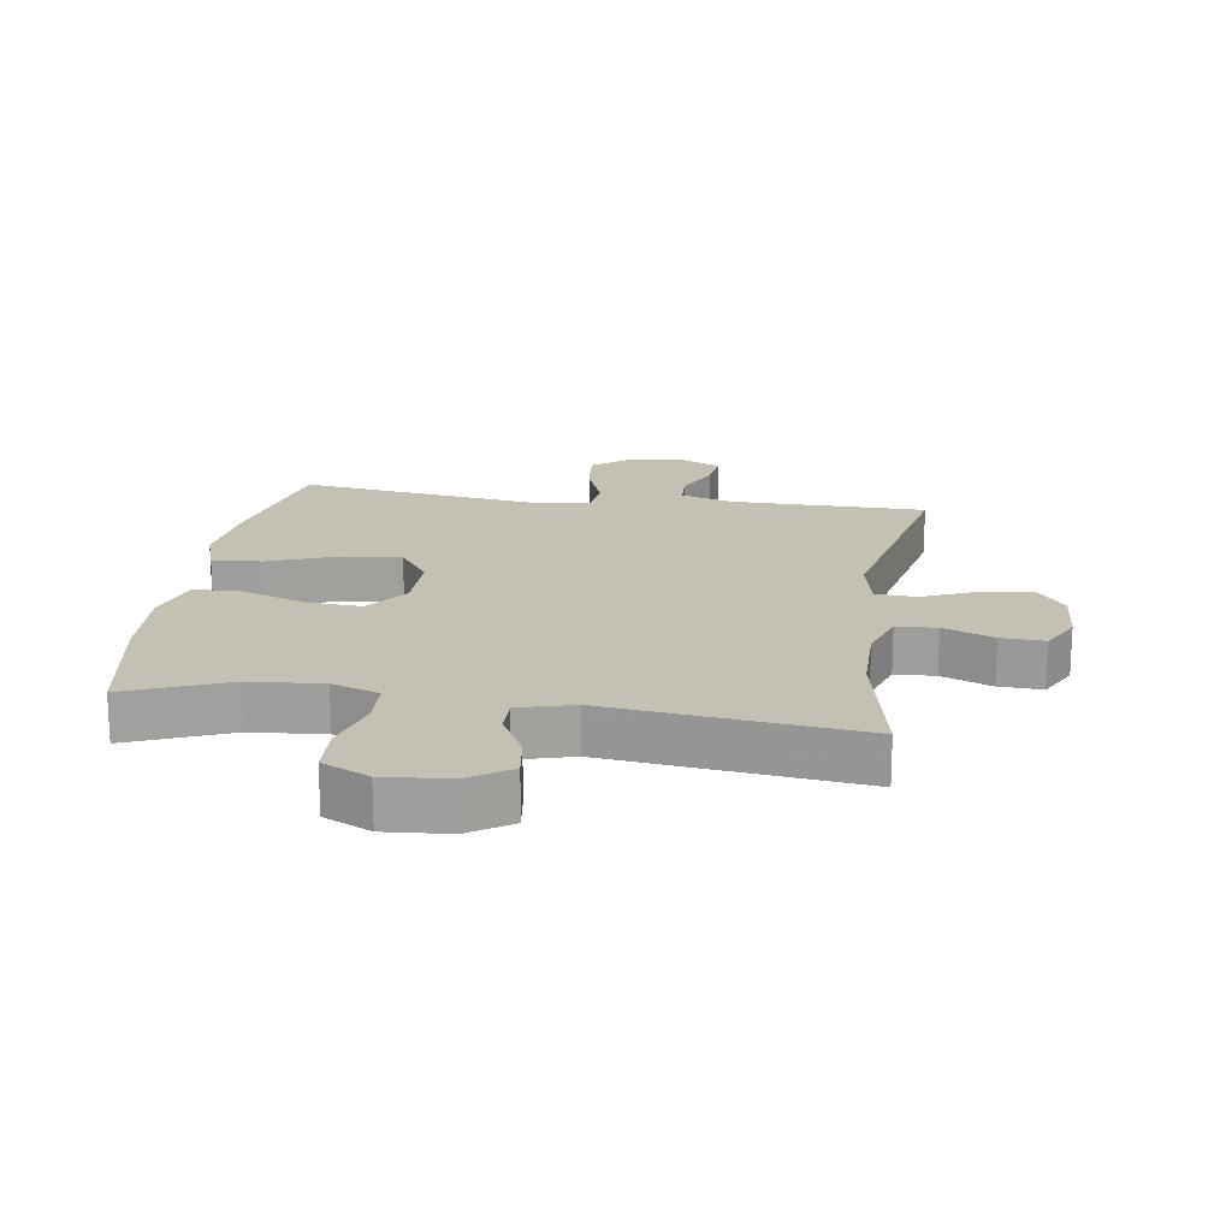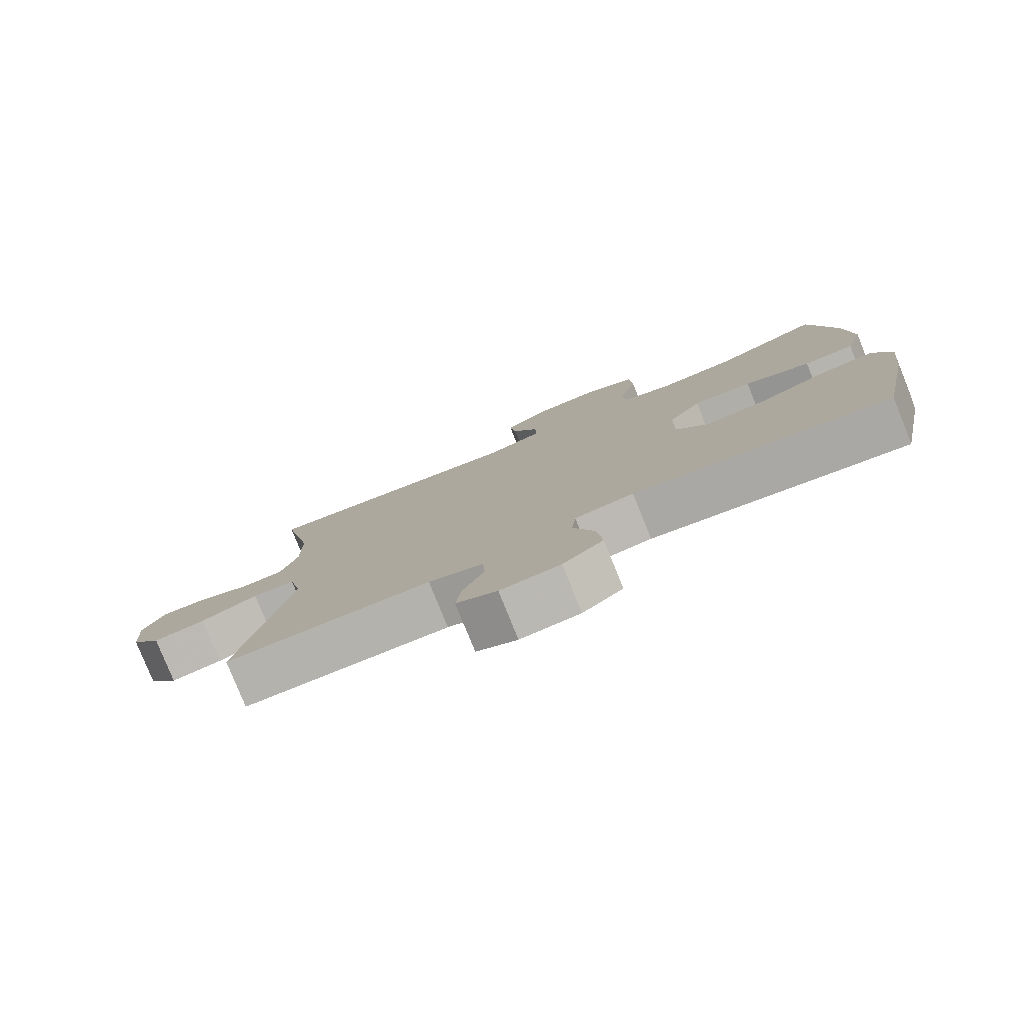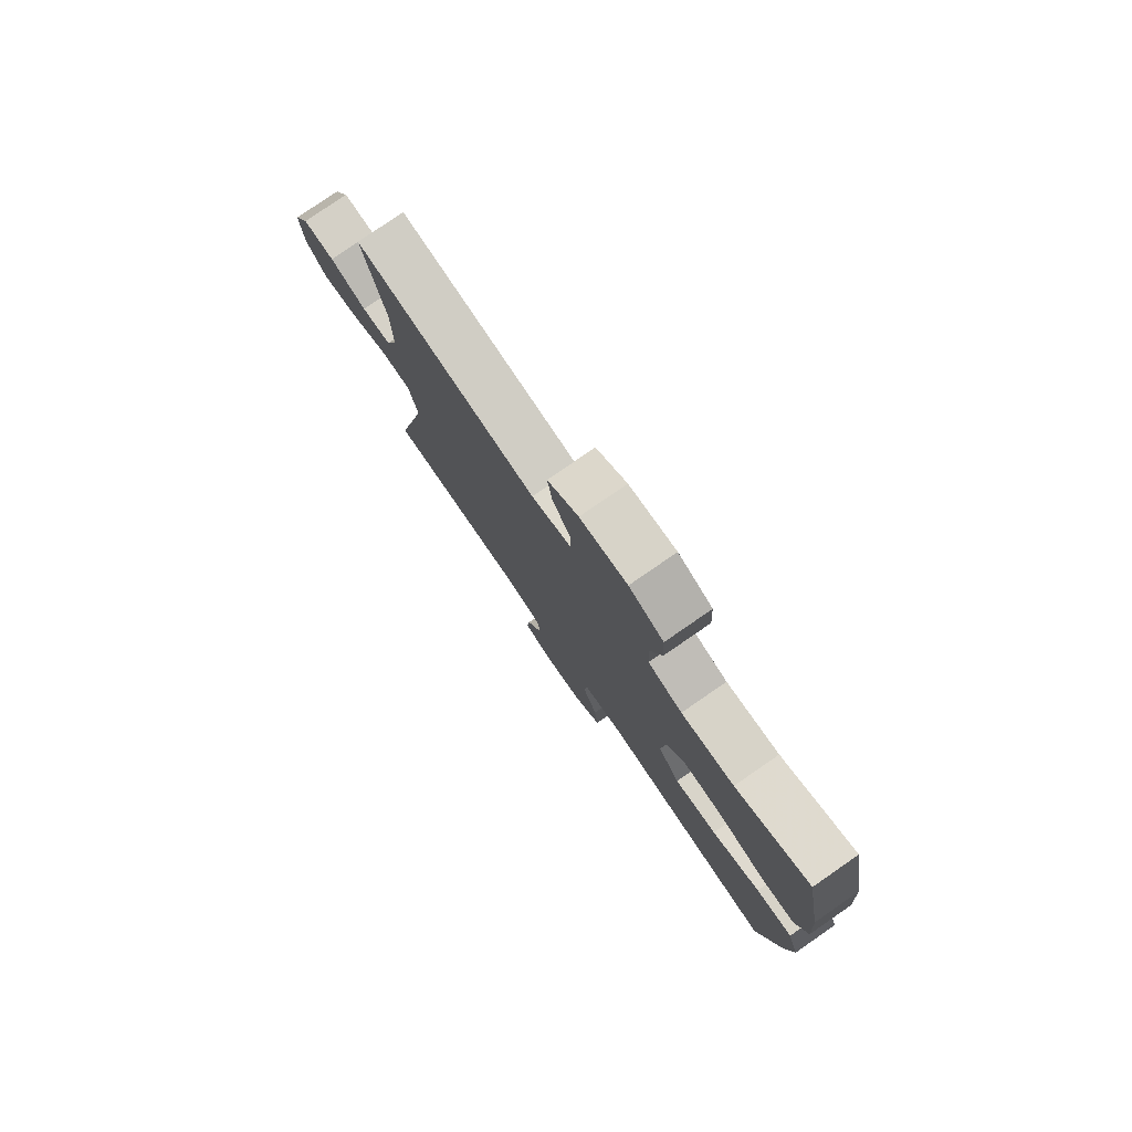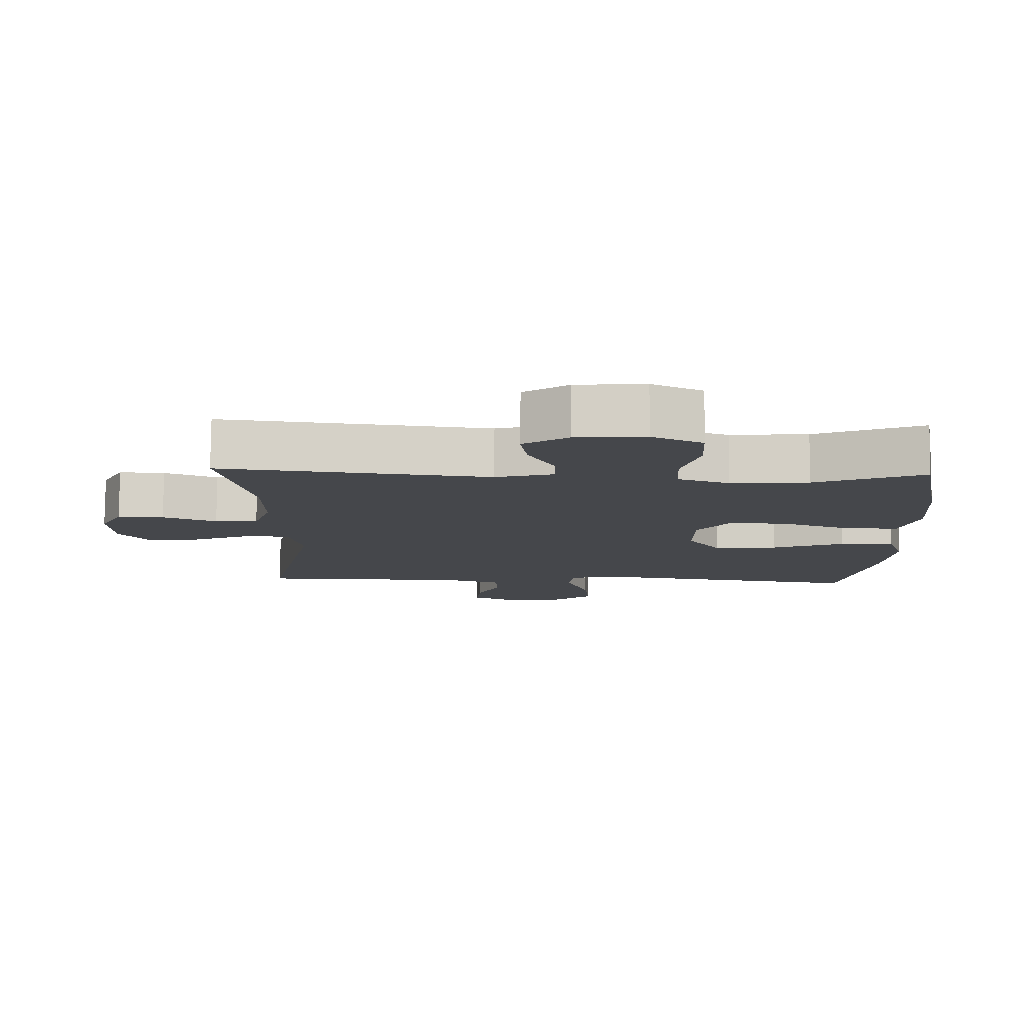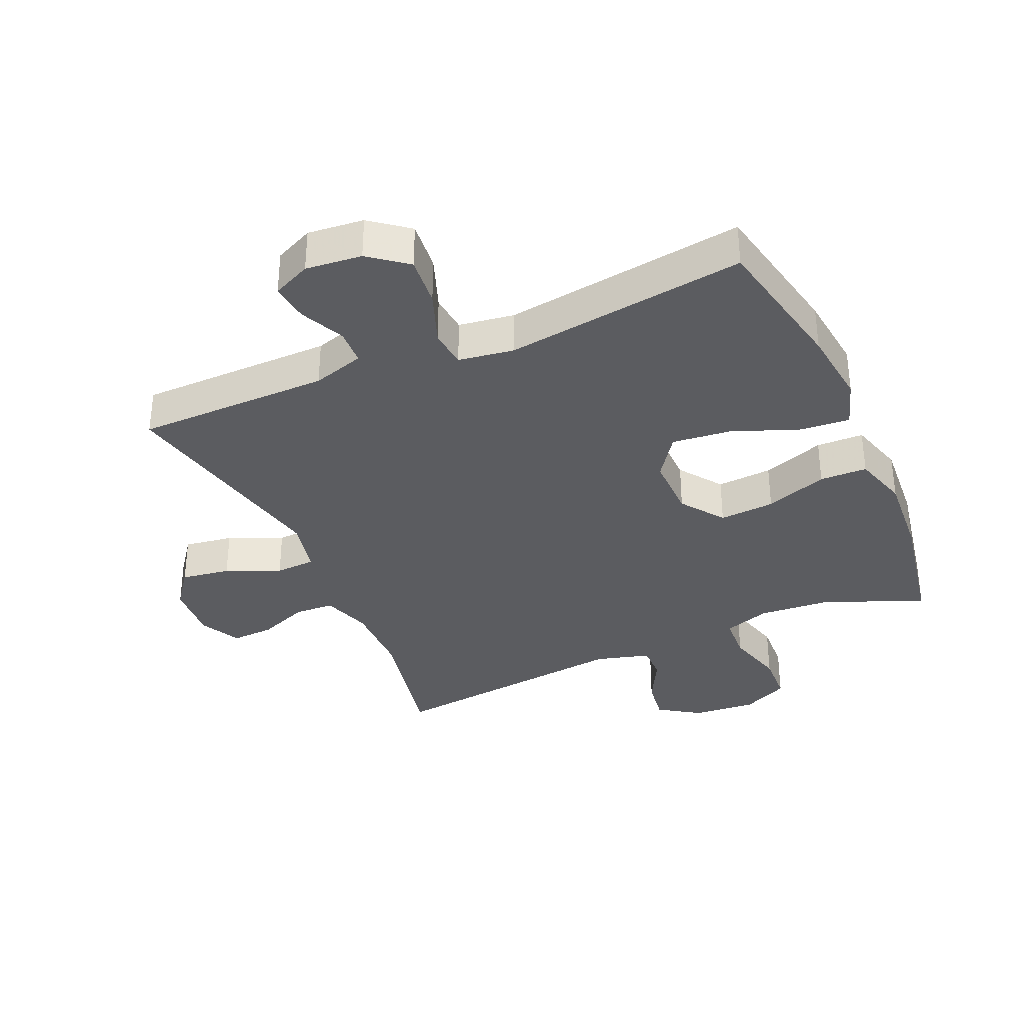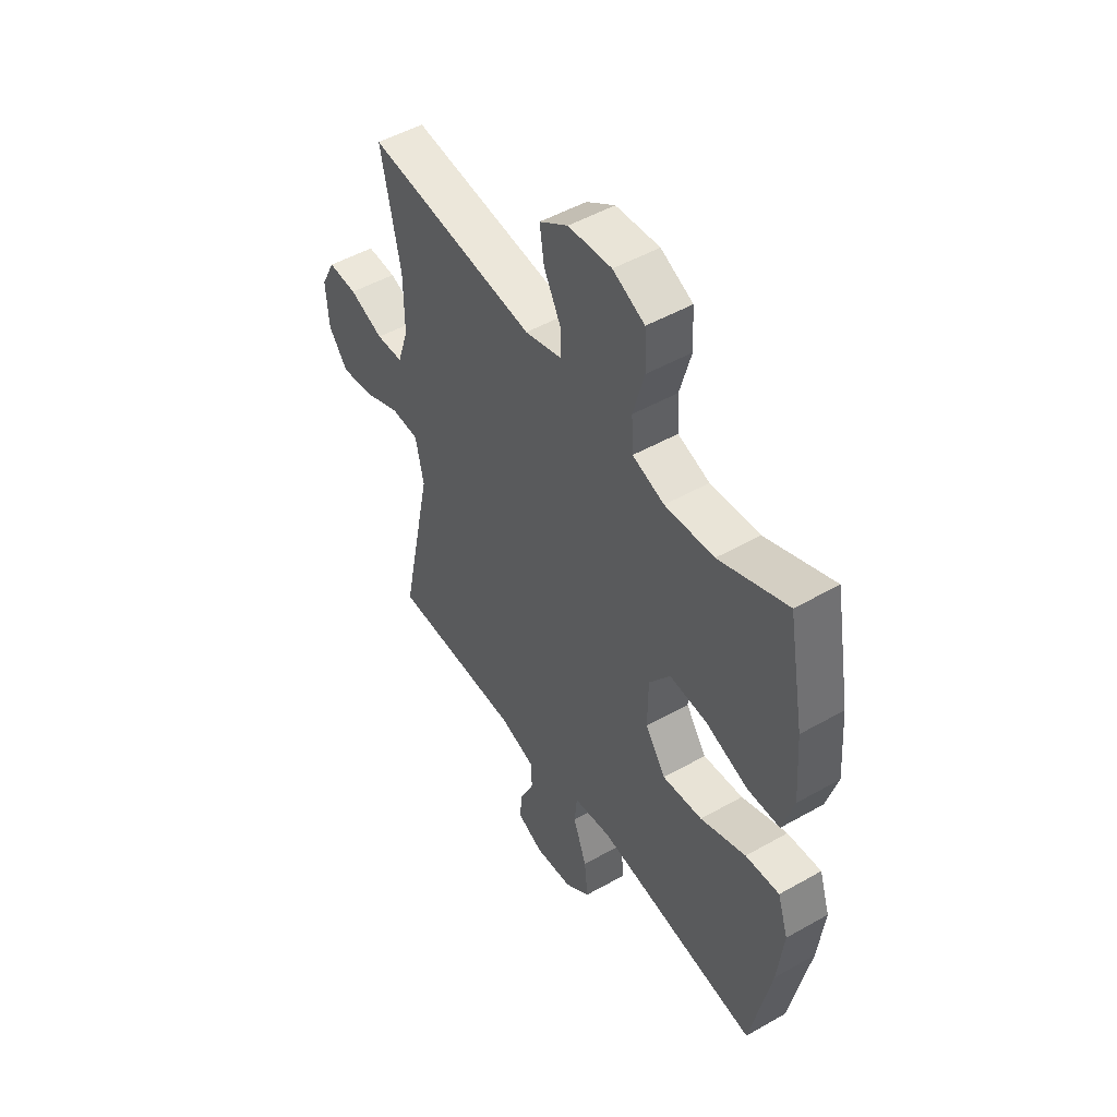
<metadata>
{"format":"obj","ext":"obj","renderer":"f3d","projection":"perspective","resolution":1024,"background":"white","views":[{"elev":18.4,"azim":8.6,"up":"+Y"},{"elev":-79.7,"azim":-158.0,"up":"+Z"},{"elev":79.0,"azim":-124.6,"up":"+Z"},{"elev":79.6,"azim":-179.5,"up":"+Z"},{"elev":-34.8,"azim":-156.2,"up":"+Y"},{"elev":49.5,"azim":-122.1,"up":"+Z"}]}
</metadata>
<code>
v 0.5 0.07 -0.5
v 0.192 0.07 -0.502
v 0.11 0.07 -0.527
v 0.107 0.07 -0.584
v 0.14 0.07 -0.655
v 0.147 0.07 -0.716
v 0.086 0.07 -0.744
v -0.003 0.07 -0.735
v -0.063 0.07 -0.688
v -0.055 0.07 -0.608
v -0.023 0.07 -0.522
v -0.029 0.07 -0.461
v -0.117 0.07 -0.448
v -0.5 0.07 -0.5
v -0.547 0.07 -0.27
v -0.561 0.07 -0.147
v -0.536 0.07 -0.071
v -0.457 0.07 -0.078
v -0.351 0.07 -0.119
v -0.258 0.07 -0.129
v -0.21 0.07 -0.061
v -0.211 0.07 0.04
v -0.26 0.07 0.108
v -0.348 0.07 0.102
v -0.447 0.07 0.067
v -0.522 0.07 0.069
v -0.548 0.07 0.157
v -0.538 0.07 0.293
v -0.5 0.07 0.5
v -0.341 0.07 0.435
v -0.227 0.07 0.426
v -0.153 0.07 0.451
v -0.149 0.07 0.523
v -0.175 0.07 0.617
v -0.171 0.07 0.696
v -0.097 0.07 0.731
v 0.004 0.07 0.723
v 0.07 0.07 0.679
v 0.06 0.07 0.61
v 0.021 0.07 0.536
v 0.02 0.07 0.479
v 0.106 0.07 0.455
v 0.5 0.07 0.5
v 0.455 0.07 0.284
v 0.454 0.07 0.163
v 0.48 0.07 0.085
v 0.543 0.07 0.082
v 0.622 0.07 0.113
v 0.69 0.07 0.116
v 0.723 0.07 0.052
v 0.717 0.07 -0.041
v 0.672 0.07 -0.101
v 0.594 0.07 -0.089
v 0.508 0.07 -0.052
v 0.444 0.07 -0.055
v 0.425 0.07 -0.144
v 0.5 0 -0.5
v 0.192 0 -0.502
v 0.11 0 -0.527
v 0.107 0 -0.584
v 0.14 0 -0.655
v 0.147 0 -0.716
v 0.086 0 -0.744
v -0.003 0 -0.735
v -0.063 0 -0.688
v -0.055 0 -0.608
v -0.023 0 -0.522
v -0.029 0 -0.461
v -0.117 0 -0.448
v -0.5 0 -0.5
v -0.547 0 -0.27
v -0.561 0 -0.147
v -0.536 0 -0.071
v -0.457 0 -0.078
v -0.351 0 -0.119
v -0.258 0 -0.129
v -0.21 0 -0.061
v -0.211 0 0.04
v -0.26 0 0.108
v -0.348 0 0.102
v -0.447 0 0.067
v -0.522 0 0.069
v -0.548 0 0.157
v -0.538 0 0.293
v -0.5 0 0.5
v -0.341 0 0.435
v -0.227 0 0.426
v -0.153 0 0.451
v -0.149 0 0.523
v -0.175 0 0.617
v -0.171 0 0.696
v -0.097 0 0.731
v 0.004 0 0.723
v 0.07 0 0.679
v 0.06 0 0.61
v 0.021 0 0.536
v 0.02 0 0.479
v 0.106 0 0.455
v 0.5 0 0.5
v 0.455 0 0.284
v 0.454 0 0.163
v 0.48 0 0.085
v 0.543 0 0.082
v 0.622 0 0.113
v 0.69 0 0.116
v 0.723 0 0.052
v 0.717 0 -0.041
v 0.672 0 -0.101
v 0.594 0 -0.089
v 0.508 0 -0.052
v 0.444 0 -0.055
v 0.425 0 -0.144
f 51 52 53 54
f 51 54 55
f 50 51 55
f 47 48 49 50
f 46 47 50 55
f 45 46 55
f 44 45 55 56
f 42 43 44
f 41 42 44 56
f 37 38 39 40
f 37 40 41
f 36 37 41
f 33 34 35 36
f 32 33 36 41
f 31 32 41 56
f 27 28 29 30
f 24 25 26 27
f 23 24 27 30
f 22 23 30 31
f 16 17 18 19
f 16 19 20
f 13 14 15 16
f 12 13 16 20
f 8 9 10 11
f 6 7 8 11
f 4 5 6 11
f 3 4 11 12
f 2 3 12 20
f 22 31 56 1
f 1 2 20 21
f 1 21 22
f 110 109 108 107
f 111 110 107
f 111 107 106
f 106 105 104 103
f 111 106 103 102
f 111 102 101
f 112 111 101 100
f 100 99 98
f 112 100 98 97
f 96 95 94 93
f 97 96 93
f 97 93 92
f 92 91 90 89
f 97 92 89 88
f 112 97 88 87
f 86 85 84 83
f 83 82 81 80
f 86 83 80 79
f 87 86 79 78
f 75 74 73 72
f 76 75 72
f 72 71 70 69
f 76 72 69 68
f 67 66 65 64
f 67 64 63 62
f 67 62 61 60
f 68 67 60 59
f 76 68 59 58
f 57 112 87 78
f 77 76 58 57
f 78 77 57
f 1 57 58 2
f 2 58 59 3
f 3 59 60 4
f 4 60 61 5
f 5 61 62 6
f 6 62 63 7
f 7 63 64 8
f 8 64 65 9
f 9 65 66 10
f 10 66 67 11
f 11 67 68 12
f 12 68 69 13
f 13 69 70 14
f 14 70 71 15
f 15 71 72 16
f 16 72 73 17
f 17 73 74 18
f 18 74 75 19
f 19 75 76 20
f 20 76 77 21
f 21 77 78 22
f 22 78 79 23
f 23 79 80 24
f 24 80 81 25
f 25 81 82 26
f 26 82 83 27
f 27 83 84 28
f 28 84 85 29
f 29 85 86 30
f 30 86 87 31
f 31 87 88 32
f 32 88 89 33
f 33 89 90 34
f 34 90 91 35
f 35 91 92 36
f 36 92 93 37
f 37 93 94 38
f 38 94 95 39
f 39 95 96 40
f 40 96 97 41
f 41 97 98 42
f 42 98 99 43
f 43 99 100 44
f 44 100 101 45
f 45 101 102 46
f 46 102 103 47
f 47 103 104 48
f 48 104 105 49
f 49 105 106 50
f 50 106 107 51
f 51 107 108 52
f 52 108 109 53
f 53 109 110 54
f 54 110 111 55
f 55 111 112 56
f 56 112 57 1

</code>
